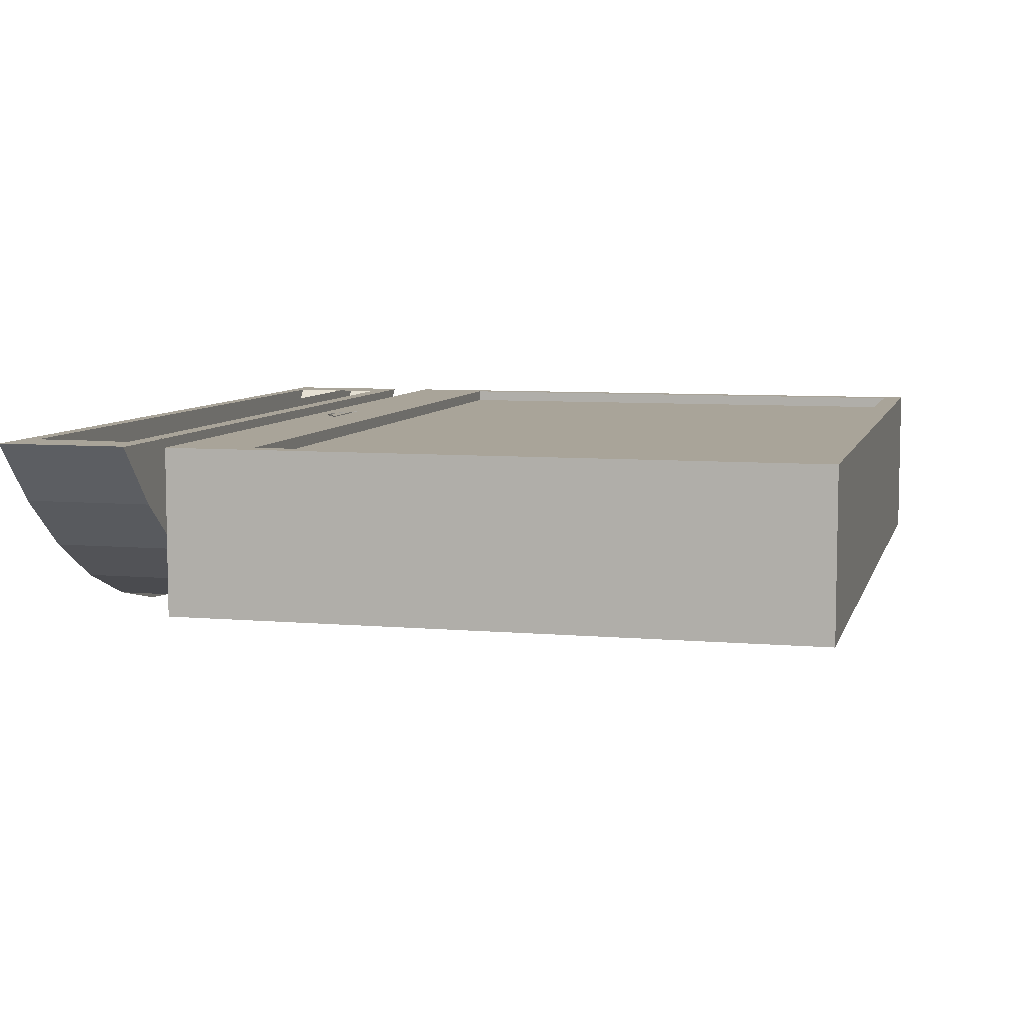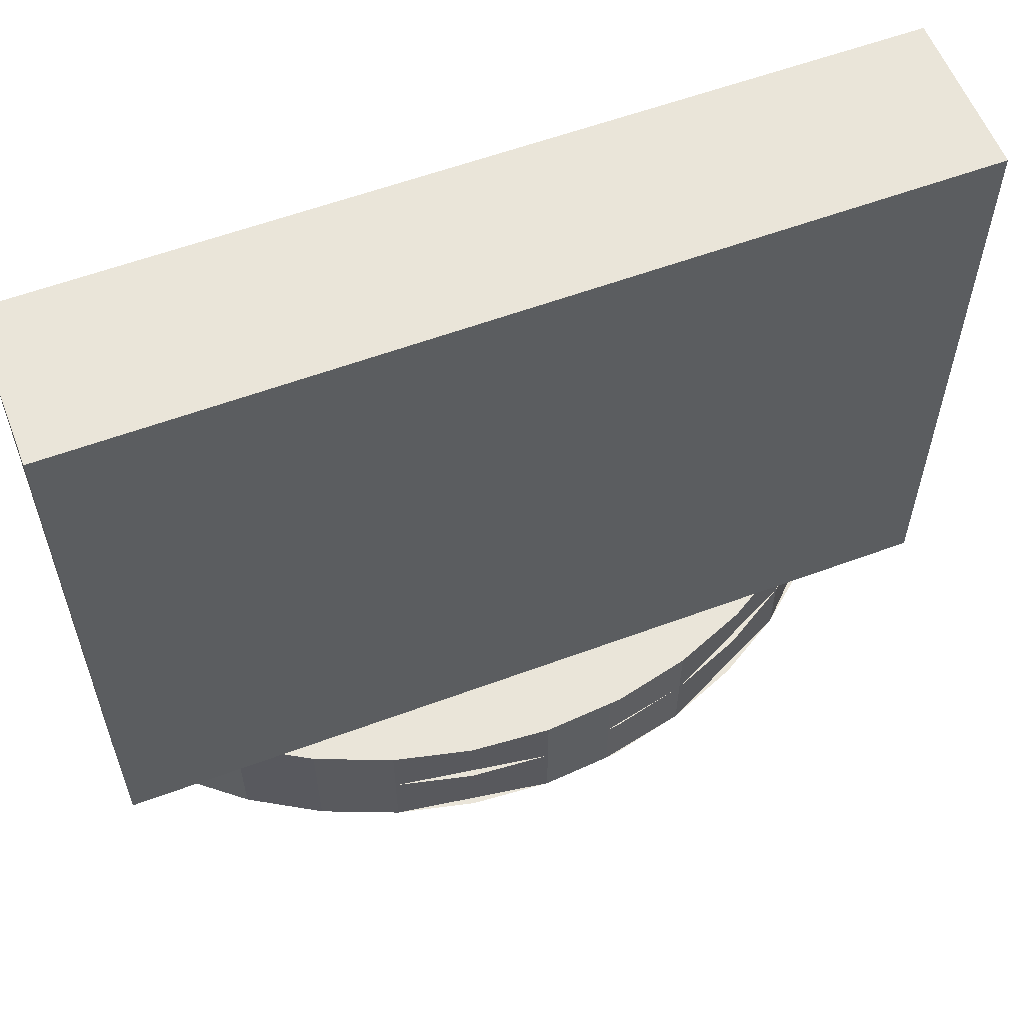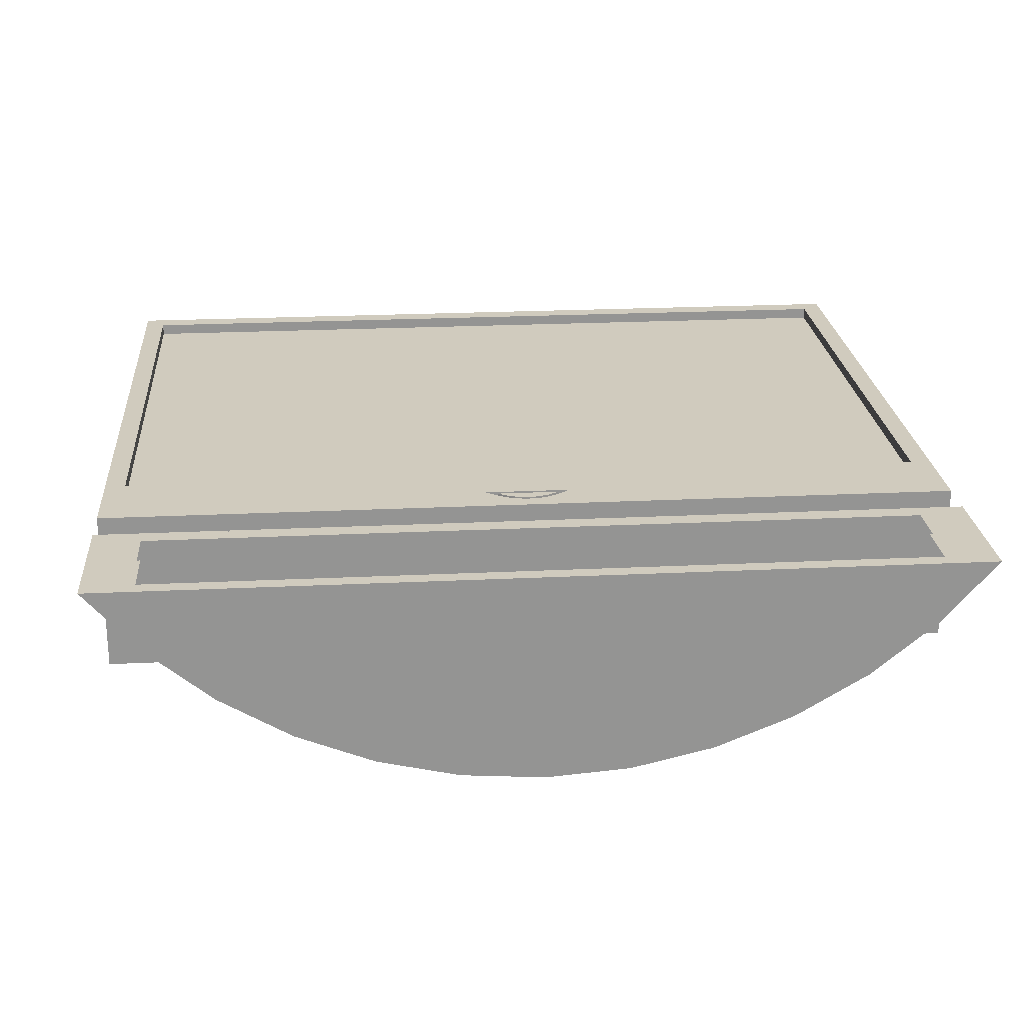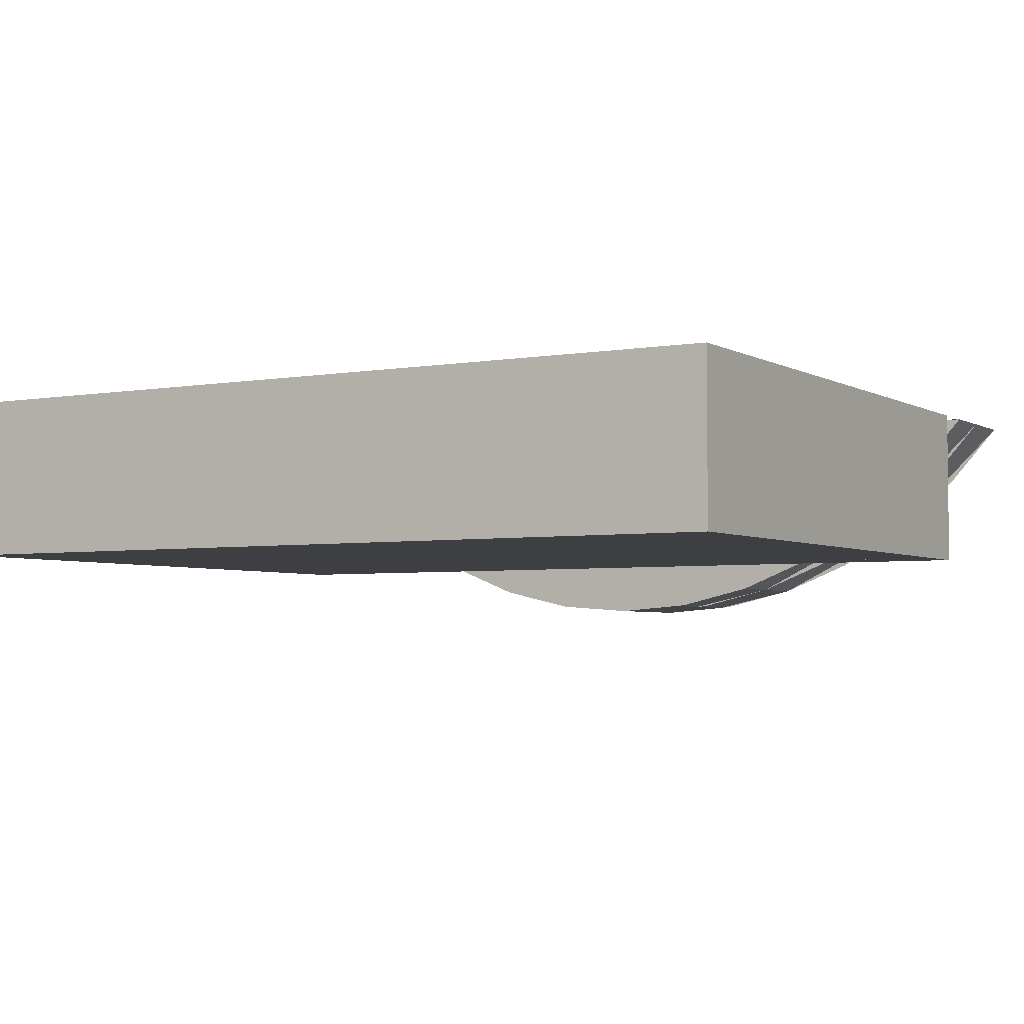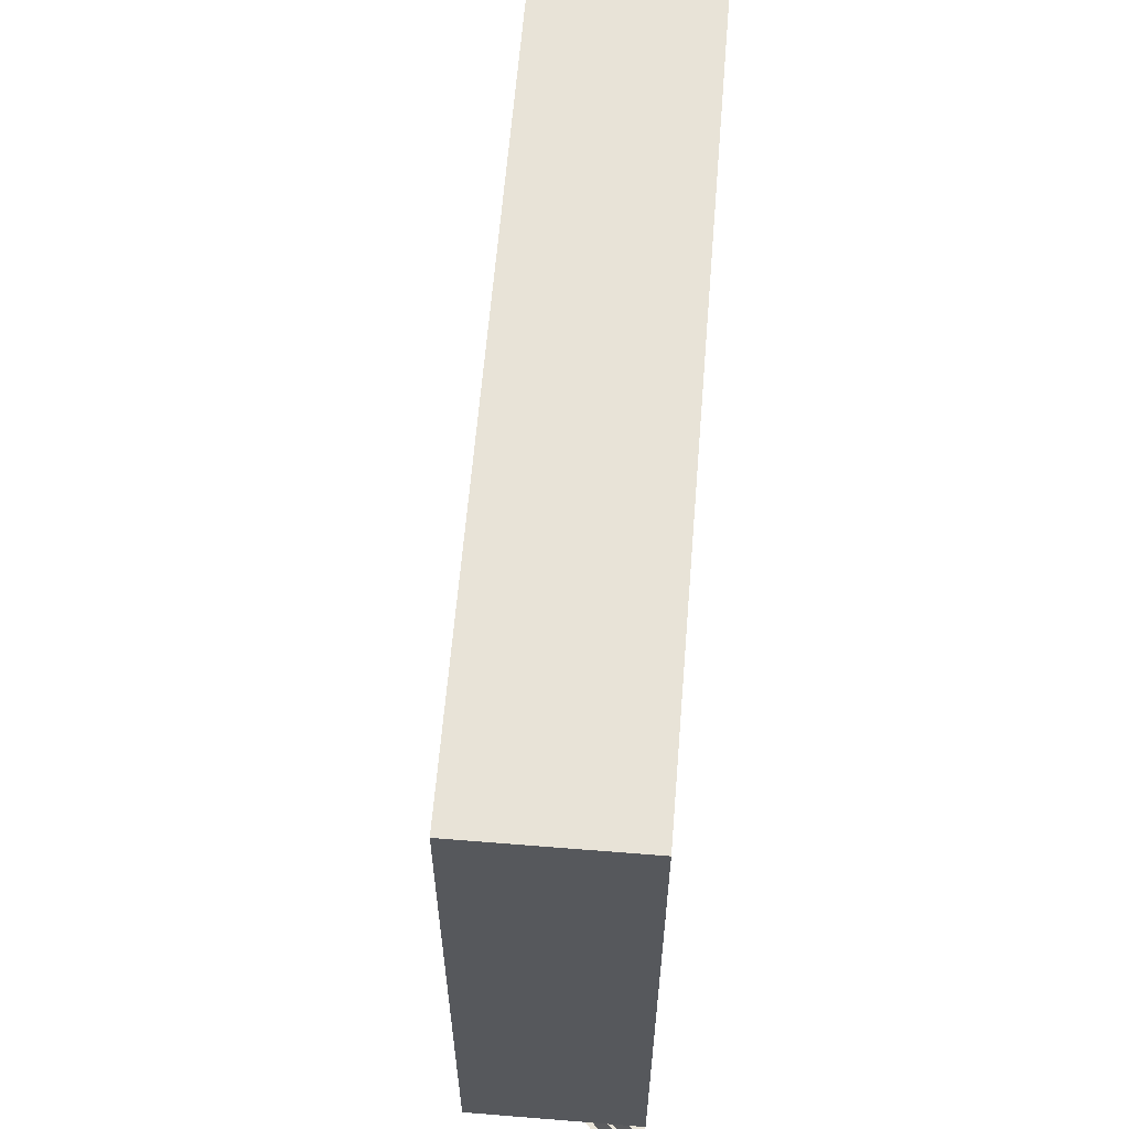
<metadata>
{"format":"obj","ext":"obj","renderer":"f3d","projection":"perspective","resolution":1024,"background":"white","views":[{"elev":7.2,"azim":104.2,"up":"+Z"},{"elev":58.3,"azim":159.0,"up":"+Y"},{"elev":23.3,"azim":-4.7,"up":"+Z"},{"elev":-3.9,"azim":-149.5,"up":"+Z"},{"elev":61.7,"azim":-85.3,"up":"+Y"}]}
</metadata>
<code>
v -0.3549 -0.1097 0.05258
v -0.2556 -0.1097 -0.04334
v -0.1319 -0.1097 -0.1047
v -0.3089 -0.1097 0.000797
v -0.2556 -0.05891 -0.04334
v -0.3549 -0.1674 0.05258
v -0.1961 -0.1097 -0.0788
v -0.1319 -0.05891 -0.1047
v -0.2556 -0.1674 -0.04334
v -0.3549 -0.05891 0.05258
v -0.3123 -0.1548 0.05258
v -0.05563 -0.05891 -0.1212
v -0.1319 -0.1674 -0.1047
v -0.3149 -0.07228 0.05258
v -0.3149 -0.1097 0.05258
v -0.3149 -0.1101 0.05258
v -0.3089 -0.05891 0.000797
v -0.1961 -0.05891 -0.0788
v -0.3089 -0.1674 0.000797
v 0.3212 -0.1548 0.05258
v -0.1102 -0.1097 -0.1095
v -0.1102 -0.05891 -0.1095
v -0.1961 -0.1674 -0.0788
v -0.05563 -0.1097 -0.1212
v -0.1146 -0.1097 -0.1088
v 0.3638 -0.05891 0.05258
v -0.05563 -0.1674 -0.1212
v 0.3638 -0.1674 0.05258
v -0.3123 -0.1101 0.05258
v 0.004477 -0.05891 -0.1259
v -0.06455 -0.05891 -0.1206
v -0.1146 -0.05891 -0.1088
v 0.004477 -0.1097 -0.1259
v -0.06455 -0.1097 -0.1206
v 0.3239 -0.07228 0.05258
v 0.3179 -0.05891 0.000797
v 0.3638 -0.05699 0.05258
v 0.004477 -0.1674 -0.1259
v -0.06455 -0.1674 -0.1206
v 0.3638 -0.1097 0.05258
v 0.3179 -0.1674 0.000797
v 0.1409 -0.1097 -0.1047
v 0.0735 -0.1097 -0.1206
v 0.1409 -0.05891 -0.1047
v 0.3239 -0.1097 0.05258
v 0.2645 -0.05891 -0.04334
v 0.3179 -0.1097 0.000797
v -0.3549 -0.05699 0.05258
v 0.1409 -0.1674 -0.1047
v 0.3239 -0.1101 0.05258
v 0.2645 -0.1674 -0.04334
v 0.2051 -0.1097 -0.0788
v 0.2051 -0.1674 -0.0788
v 0.2051 -0.05891 -0.0788
v 0.0735 -0.05891 -0.1206
v 0.0735 -0.1674 -0.1206
v 0.3212 -0.1101 0.05258
v 0.2645 -0.1097 -0.04334
v -0.3549 0.5047 -0.08267
v -0.3379 0.4877 -0.08267
v -0.3549 0.4877 -0.08267
v 0.3468 0.4877 -0.08267
v -0.3379 0.04492 -0.08267
v -0.3549 0.02793 0.05258
v 0.3638 0.5047 -0.08267
v 0.3468 0.04492 -0.08267
v -0.3549 0.02793 -0.08267
v -0.3549 0.5047 0.05258
v 0.3638 0.5047 0.05258
v 0.3468 0.02793 -0.08267
v -0.3549 -0.02302 0.05258
v 0.3638 0.02793 -0.08267
v -0.3549 -0.02302 -0.08267
v -0.000538 -0.01009 0.05258
v 0.3638 0.02793 0.05258
v 0.3638 -0.02302 -0.08267
v -0.08045 -0.02302 -0.04883
v 0.004477 -0.01039 0.05258
v -0.005485 -0.00921 0.05258
v -0.03134 0.005918 0.05258
v 0.08991 -0.02302 -0.04883
v -0.08045 -0.02302 0.01934
v 0.3638 -0.02302 0.05258
v -0.000538 -0.01009 0.04409
v -0.005485 -0.00921 0.04409
v -0.01029 -0.007755 0.05258
v -0.01924 -0.003213 0.05258
v 0.0403 0.005918 0.05258
v 0.08991 -0.02302 0.01934
v 0.08991 -0.05699 -0.04883
v 0.009493 -0.01009 0.05258
v 0.004477 -0.01039 0.04409
v -0.01029 -0.007755 0.04409
v -0.0149 -0.005747 0.05258
v -0.03134 0.005918 0.04409
v 0.02819 -0.003213 0.05258
v 0.0403 0.005918 0.04409
v -0.08045 -0.05699 -0.04883
v -0.08045 -0.05699 0.01934
v 0.009493 -0.01009 0.04409
v 0.01444 -0.00921 0.04409
v -0.0149 -0.005747 0.04409
v 0.01444 -0.00921 0.05258
v -0.01924 -0.003213 0.04409
v 0.02385 -0.005747 0.05258
v 0.02819 -0.003213 0.04409
v 0.08991 -0.05699 0.01934
v 0.01925 -0.007755 0.04409
v -0.000132 -0.006647 0.04409
v 0.01925 -0.007755 0.05258
v -0.01333 -0.002654 0.04409
v -0.021 0.002455 0.04409
v 0.02385 -0.005747 0.04409
v 0.02228 -0.002654 0.04409
v 0.004477 -0.006917 0.04409
v -0.004677 -0.005837 0.04409
v -0.009097 -0.0045 0.04409
v -0.01732 -0.000326 0.04409
v 0.02996 0.002455 0.04409
v 0.01805 -0.0045 0.04409
v 0.02627 -0.000326 0.04409
v 0.009087 -0.006647 0.04409
v 0.01363 -0.005837 0.04409
v -0.3379 0.4877 0.04299
v 0.3468 0.04492 0.04299
v 0.3468 0.4877 0.04299
v -0.3484 0.03442 0.05258
v -0.3379 0.4877 0.05258
v 0.3573 0.03442 0.05258
v -0.3484 0.4982 0.05258
v 0.3468 0.04492 0.05258
v 0.3468 0.4877 0.05258
v -0.3379 0.04492 0.05258
v 0.3573 0.4982 0.05258
v -0.3379 0.04492 0.04299
v -0.000132 -0.006647 0.05258
v -0.004677 -0.005837 0.05258
v -0.01333 -0.002654 0.05258
v -0.01732 -0.000326 0.05258
v -0.021 0.002455 0.05258
v 0.02996 0.002455 0.05258
v 0.01805 -0.0045 0.05258
v 0.02228 -0.002654 0.05258
v 0.004477 -0.006917 0.05258
v -0.009097 -0.0045 0.05258
v 0.02627 -0.000326 0.05258
v 0.01363 -0.005837 0.05258
v 0.009087 -0.006647 0.05258
g mesh1_mesh1-geometry
f 1 2 3
f 3 2 1
f 1 4 2
f 2 4 1
f 5 1 2
f 2 1 5
f 6 2 1
f 1 2 6
f 2 7 3
f 3 7 2
f 8 2 3
f 3 2 8
f 9 3 2
f 2 3 9
f 1 5 10
f 10 5 1
f 2 8 5
f 5 8 2
f 2 6 9
f 9 6 2
f 6 11 1
f 1 11 6
f 3 12 8
f 8 12 3
f 3 9 13
f 13 9 3
f 14 1 15
f 15 1 14
f 1 16 15
f 15 16 1
f 8 10 5
f 5 10 8
f 10 17 5
f 5 17 10
f 1 14 10
f 10 14 1
f 5 18 8
f 8 18 5
f 6 19 9
f 9 19 6
f 13 6 9
f 9 6 13
f 11 6 20
f 20 6 11
f 1 11 16
f 16 11 1
f 21 12 3
f 3 12 21
f 8 12 22
f 22 12 8
f 9 23 13
f 13 23 9
f 13 24 3
f 3 24 13
f 3 25 21
f 21 25 3
f 3 24 21
f 21 24 3
f 22 10 8
f 8 10 22
f 10 14 26
f 26 14 10
f 27 6 13
f 13 6 27
f 28 20 6
f 6 20 28
f 16 11 29
f 29 11 16
f 12 21 24
f 24 21 12
f 22 12 30
f 30 12 22
f 22 31 12
f 12 31 22
f 8 32 22
f 22 32 8
f 24 13 27
f 27 13 24
f 21 24 33
f 33 24 21
f 34 21 25
f 25 21 34
f 21 34 24
f 24 34 21
f 30 10 22
f 22 10 30
f 35 26 14
f 14 26 35
f 10 36 26
f 26 36 10
f 37 10 26
f 26 10 37
f 38 6 27
f 27 6 38
f 13 39 27
f 27 39 13
f 20 28 40
f 40 28 20
f 6 41 28
f 28 41 6
f 24 30 12
f 12 30 24
f 31 22 32
f 32 22 31
f 27 33 24
f 24 33 27
f 38 42 33
f 33 42 38
f 33 43 42
f 42 43 33
f 44 33 42
f 42 33 44
f 30 24 33
f 33 24 30
f 44 10 30
f 30 10 44
f 45 26 35
f 35 26 45
f 36 10 46
f 46 10 36
f 26 47 36
f 36 47 26
f 10 37 48
f 48 37 10
f 49 6 38
f 38 6 49
f 33 27 38
f 38 27 33
f 41 40 28
f 28 40 41
f 20 40 50
f 50 40 20
f 41 6 51
f 51 6 41
f 44 52 42
f 42 52 44
f 53 42 52
f 52 42 53
f 42 38 49
f 49 38 42
f 33 44 30
f 30 44 33
f 54 10 44
f 44 10 54
f 30 55 44
f 44 55 30
f 26 45 40
f 40 45 26
f 46 10 54
f 54 10 46
f 47 46 36
f 36 46 47
f 47 26 40
f 40 26 47
f 53 6 49
f 49 6 53
f 38 56 49
f 49 56 38
f 40 41 47
f 47 41 40
f 50 40 45
f 45 40 50
f 57 20 50
f 50 20 57
f 51 6 53
f 53 6 51
f 58 41 51
f 51 41 58
f 54 58 52
f 52 58 54
f 51 52 58
f 58 52 51
f 52 44 54
f 54 44 52
f 42 53 49
f 49 53 42
f 52 51 53
f 53 51 52
f 58 54 46
f 46 54 58
f 46 47 58
f 58 47 46
f 41 58 47
f 47 58 41
g mesh1_mesh1-geometry
f 3 15 1
f 1 15 3
f 21 15 3
f 3 15 21
f 33 15 21
f 21 15 33
f 42 15 33
f 33 15 42
f 52 15 42
f 42 15 52
f 58 15 52
f 52 15 58
f 47 15 58
f 58 15 47
f 45 47 40
f 40 47 45
f 47 45 15
f 15 45 47
g mesh2_mesh2-geometry
l 25 21
l 21 33
l 21 24
l 33 24
l 33 42
g mesh3_mesh3-geometry
l 28 40
l 6 28
l 40 26
l 1 6
l 10 26
l 26 36
l 10 1
l 1 2
l 1 3
l 5 10
l 36 46
l 2 3
l 8 5
l 46 54
l 22 8
l 54 44
l 30 22
l 12 22
l 22 32
l 30 44
l 30 12
g mesh4_mesh4-geometry
l 51 53
l 41 51
l 53 49
l 49 38
l 38 27
l 13 27
l 9 13
g mesh5_mesh5-geometry
l 57 29
g mesh6_mesh6-geometry
f 59 60 61
f 60 59 62
f 63 61 60
f 61 64 59
f 65 62 59
f 66 60 62
f 63 67 61
f 60 66 63
f 64 61 67
f 59 64 68
f 65 66 62
f 59 69 65
f 67 63 70
f 66 70 63
f 67 71 64
f 69 59 68
f 72 66 65
f 69 72 65
f 72 67 70
f 66 72 70
f 71 67 73
f 71 74 64
f 72 69 75
f 76 67 72
f 67 76 73
f 73 77 71
f 74 71 78
f 64 74 79
f 75 76 72
f 64 80 75
f 76 81 73
f 73 81 77
f 82 71 77
f 83 78 71
f 78 84 74
f 74 85 79
f 64 79 86
f 76 75 83
f 64 87 80
f 88 75 80
f 81 76 89
f 90 77 81
f 89 71 82
f 78 83 91
f 89 83 71
f 84 78 92
f 85 74 84
f 93 79 85
f 79 93 86
f 64 86 94
f 91 83 75
f 83 89 76
f 64 94 87
f 87 95 80
f 96 75 88
f 80 97 88
f 89 90 81
f 77 90 98
f 99 89 82
f 91 92 78
f 100 84 92
f 84 101 85
f 85 101 93
f 102 86 93
f 86 102 94
f 91 75 103
f 94 104 87
f 95 87 104
f 97 80 95
f 105 75 96
f 88 106 96
f 106 88 97
f 90 89 107
f 89 99 107
f 92 91 100
f 84 100 101
f 93 101 108
f 93 109 102
f 104 94 102
f 103 75 110
f 103 100 91
f 104 111 95
f 95 112 97
f 110 75 105
f 96 113 105
f 113 96 106
f 114 106 97
f 100 103 101
f 101 110 108
f 93 108 115
f 109 93 115
f 102 109 116
f 102 117 104
f 110 101 103
f 104 117 111
f 95 111 118
f 95 118 112
f 119 97 112
f 105 108 110
f 108 105 113
f 120 113 106
f 120 106 114
f 114 97 121
f 115 108 122
f 102 116 117
f 121 97 119
f 122 108 113
f 123 113 120
f 122 113 123
g mesh6_mesh6-geometry
f 61 60 59
f 62 59 60
f 60 61 63
f 59 64 61
f 59 62 65
f 62 60 66
f 62 124 60
f 60 124 62
f 61 67 63
f 63 66 60
f 67 61 64
f 68 64 59
f 62 66 65
f 65 69 59
f 125 62 66
f 66 62 125
f 124 62 126
f 126 62 124
f 70 63 67
f 63 70 66
f 70 64 67
f 67 64 70
f 64 71 67
f 68 127 64
f 68 59 69
f 65 66 72
f 65 72 69
f 62 125 126
f 126 125 62
f 126 128 124
f 124 128 126
f 70 67 72
f 70 72 66
f 72 64 70
f 70 64 72
f 73 67 71
f 64 74 71
f 129 64 127
f 130 127 68
f 69 130 68
f 75 69 72
f 131 126 125
f 125 126 131
f 128 126 132
f 132 126 128
f 124 133 128
f 128 133 124
f 72 67 76
f 64 72 75
f 75 72 64
f 73 76 67
f 71 77 73
f 78 71 74
f 79 74 64
f 64 129 75
f 127 131 129
f 130 133 127
f 130 69 134
f 69 75 129
f 72 76 75
f 126 131 132
f 132 131 126
f 133 125 131
f 131 125 133
f 125 133 135
f 135 133 125
f 133 124 135
f 135 124 133
f 128 134 132
f 128 133 130
f 75 80 64
f 73 81 76
f 77 81 73
f 77 71 82
f 71 78 83
f 74 84 78
f 79 85 74
f 86 79 64
f 134 129 131
f 131 127 133
f 134 69 129
f 134 128 130
f 83 75 76
f 132 134 131
f 80 87 64
f 80 75 88
f 89 76 81
f 81 77 90
f 82 71 89
f 77 99 82
f 82 99 77
f 91 83 78
f 71 83 89
f 92 78 84
f 84 74 85
f 85 79 93
f 86 93 79
f 94 86 64
f 75 83 91
f 76 89 83
f 87 94 64
f 80 95 87
f 88 75 96
f 88 97 80
f 81 90 89
f 98 90 77
f 82 89 99
f 99 77 98
f 98 77 99
f 78 92 91
f 92 84 100
f 85 101 84
f 93 101 85
f 93 86 102
f 94 102 86
f 103 75 91
f 87 104 94
f 104 87 95
f 95 80 97
f 96 75 105
f 96 106 88
f 97 88 106
f 107 89 90
f 90 99 98
f 98 99 90
f 107 99 89
f 100 91 92
f 101 100 84
f 108 101 93
f 102 109 93
f 102 94 104
f 110 75 103
f 91 100 103
f 95 111 104
f 97 112 95
f 105 75 110
f 105 113 96
f 106 96 113
f 97 106 114
f 99 90 107
f 107 90 99
f 101 103 100
f 108 110 101
f 115 108 93
f 115 93 109
f 116 109 102
f 104 117 102
f 103 101 110
f 111 117 104
f 118 111 95
f 112 118 95
f 112 97 119
f 110 108 105
f 113 105 108
f 106 113 120
f 114 106 120
f 121 97 114
f 122 108 115
f 109 136 115
f 116 137 109
f 117 116 102
f 111 138 117
f 118 139 111
f 112 140 118
f 119 97 121
f 119 141 112
f 113 108 122
f 120 113 123
f 120 142 114
f 114 143 121
f 115 144 122
f 144 115 136
f 136 109 137
f 137 116 145
f 117 145 116
f 145 117 138
f 138 111 139
f 139 118 140
f 140 112 141
f 121 146 119
f 141 119 146
f 123 113 122
f 123 147 120
f 143 114 142
f 142 120 147
f 146 121 143
f 148 122 144
f 144 136 148
f 137 147 136
f 145 142 137
f 138 143 145
f 139 146 138
f 140 141 139
f 141 146 139
f 122 148 123
f 147 123 148
f 143 142 145
f 142 147 137
f 146 143 138
f 147 148 136
g mesh6_mesh6-geometry
f 64 127 68
f 127 64 129
f 68 127 130
f 68 130 69
f 75 129 64
f 134 69 130
f 129 75 69
f 129 69 134
g mesh6_mesh6-geometry
f 125 124 126
f 126 124 125
f 124 125 135
f 135 125 124
g mesh6_mesh6-geometry
f 129 131 127
f 127 133 130
f 132 134 128
f 130 133 128
f 131 129 134
f 133 127 131
f 130 128 134
f 131 134 132
g mesh6_mesh6-geometry
f 115 136 109
f 109 137 116
f 117 138 111
f 111 139 118
f 118 140 112
f 112 141 119
f 114 142 120
f 121 143 114
f 122 144 115
f 136 115 144
f 137 109 136
f 145 116 137
f 116 145 117
f 138 117 145
f 139 111 138
f 140 118 139
f 141 112 140
f 119 146 121
f 146 119 141
f 120 147 123
f 142 114 143
f 147 120 142
f 143 121 146
f 144 122 148
f 148 136 144
f 136 147 137
f 137 142 145
f 145 143 138
f 138 146 139
f 139 141 140
f 139 146 141
f 123 148 122
f 148 123 147
f 145 142 143
f 137 147 142
f 138 143 146
f 136 148 147
g mesh7_mesh7-geometry
l 131 133
l 132 131
l 125 131
l 133 128
l 135 133
l 128 132
l 126 132
l 124 128
l 63 135
l 62 126
g mesh8_mesh8-geometry
l 90 98
l 107 90
l 98 99
l 99 107

</code>
